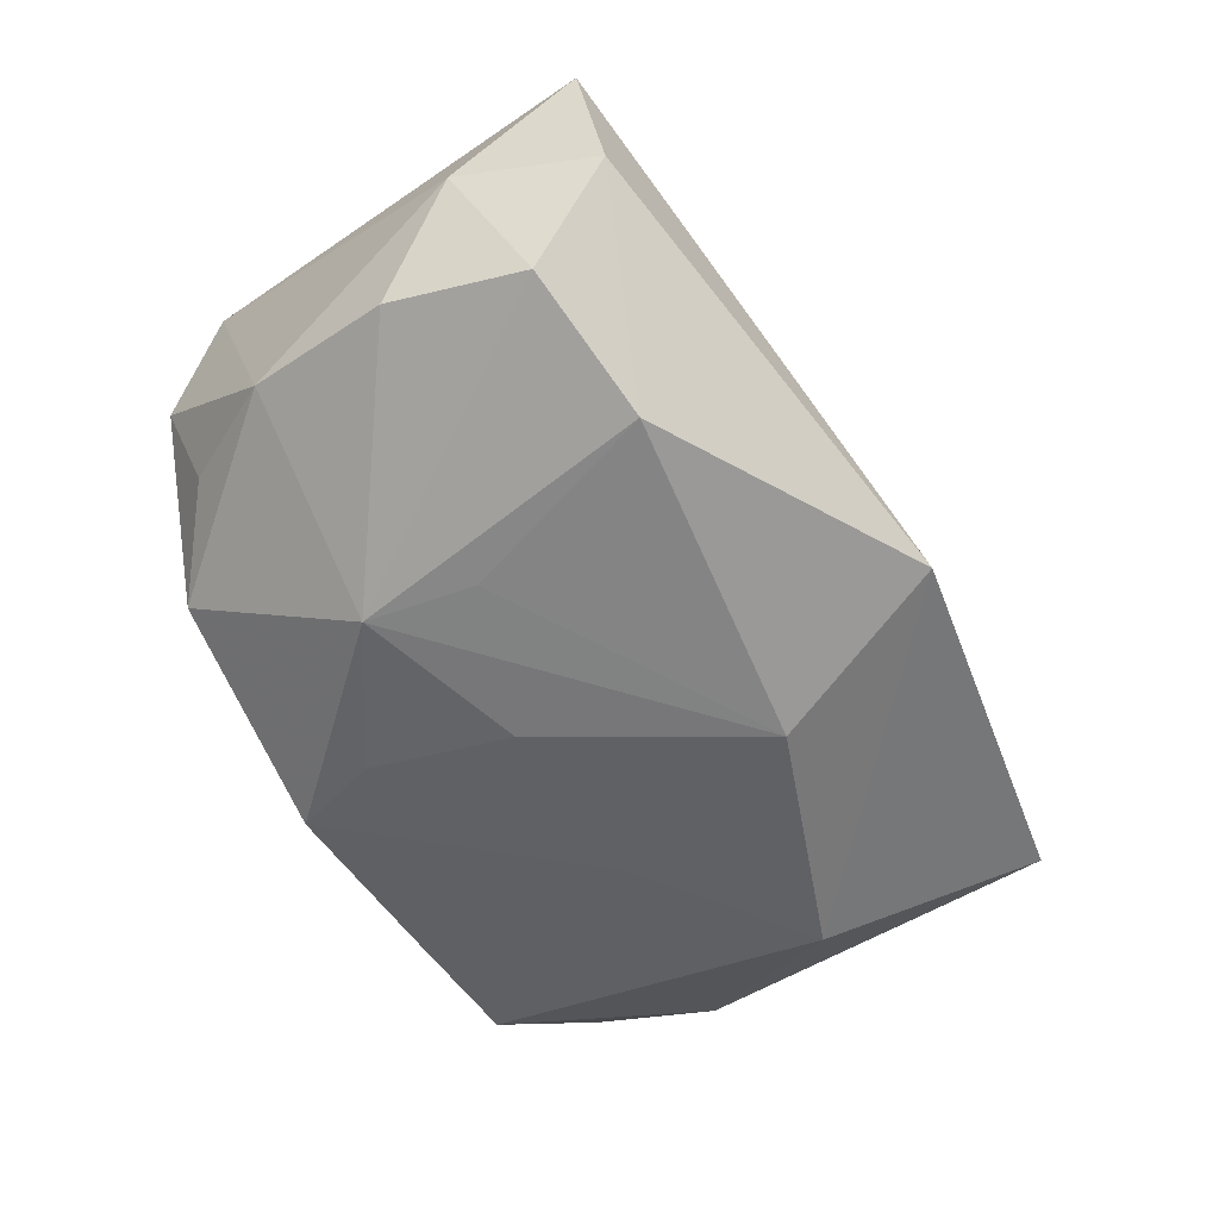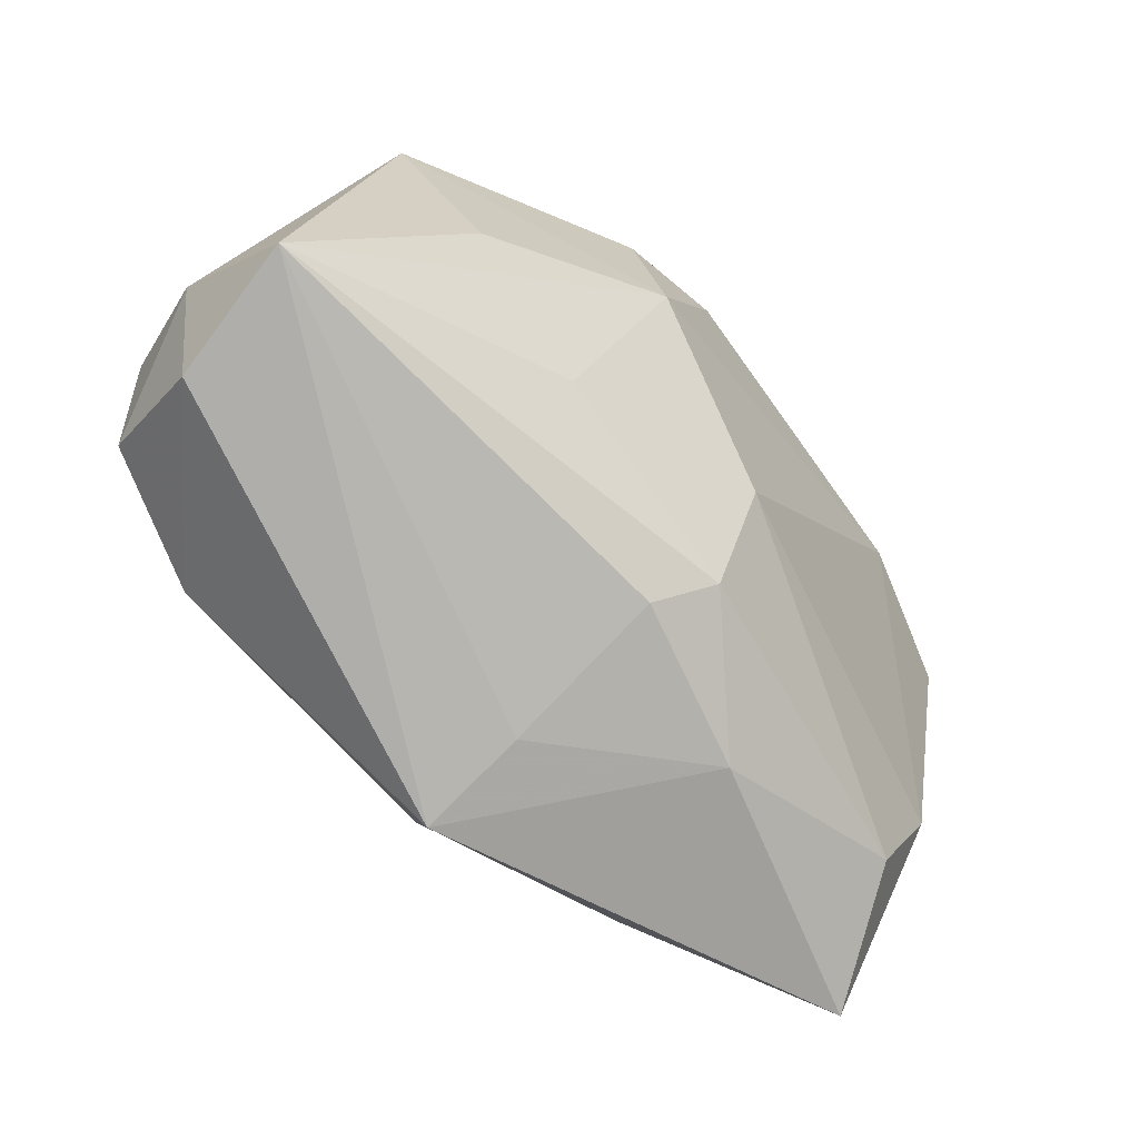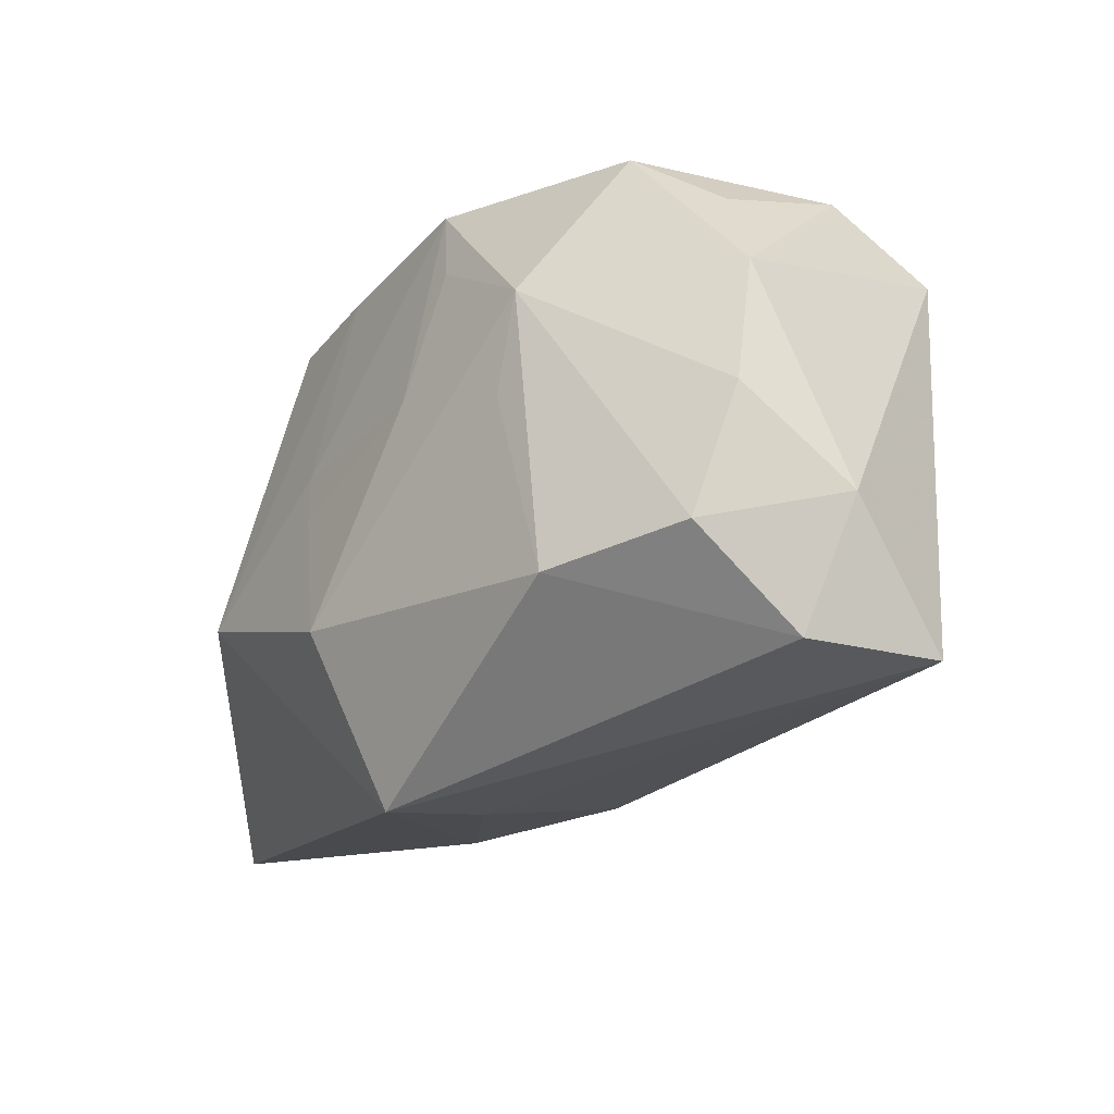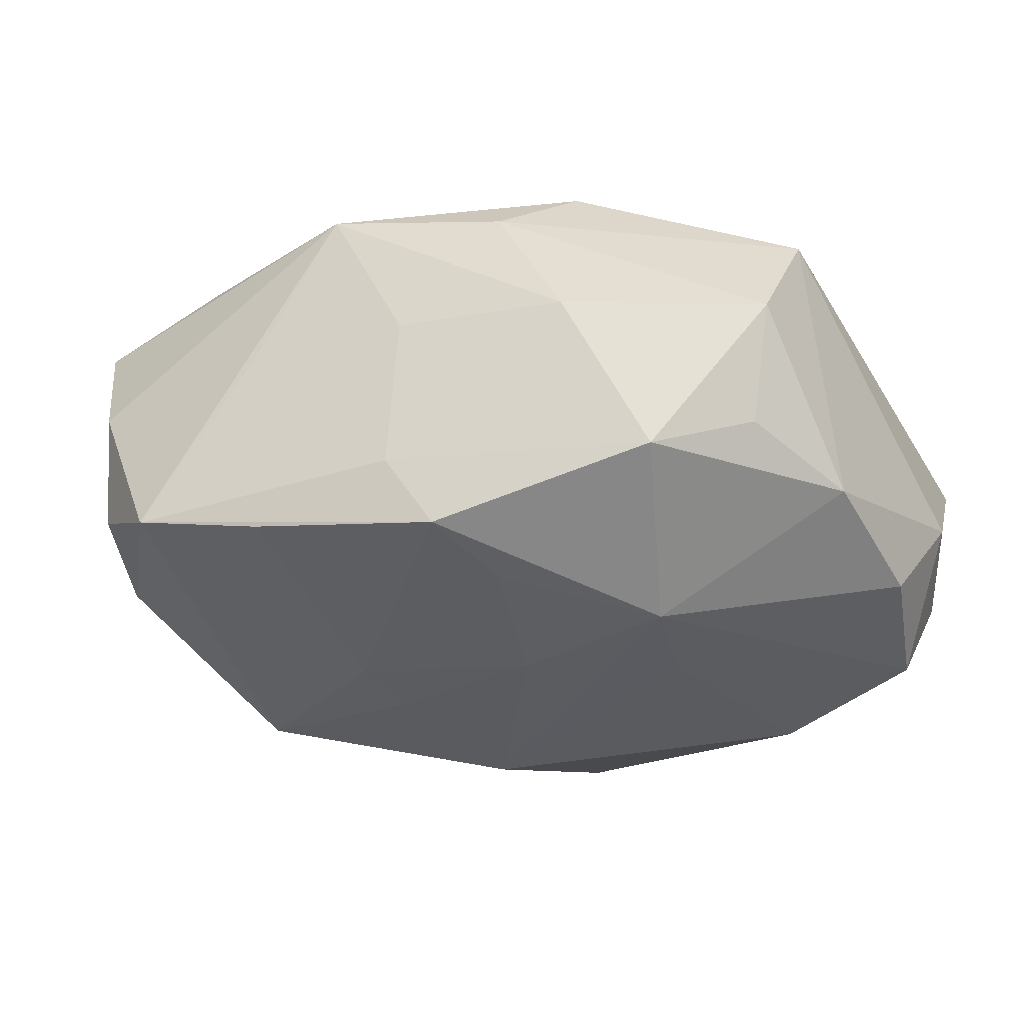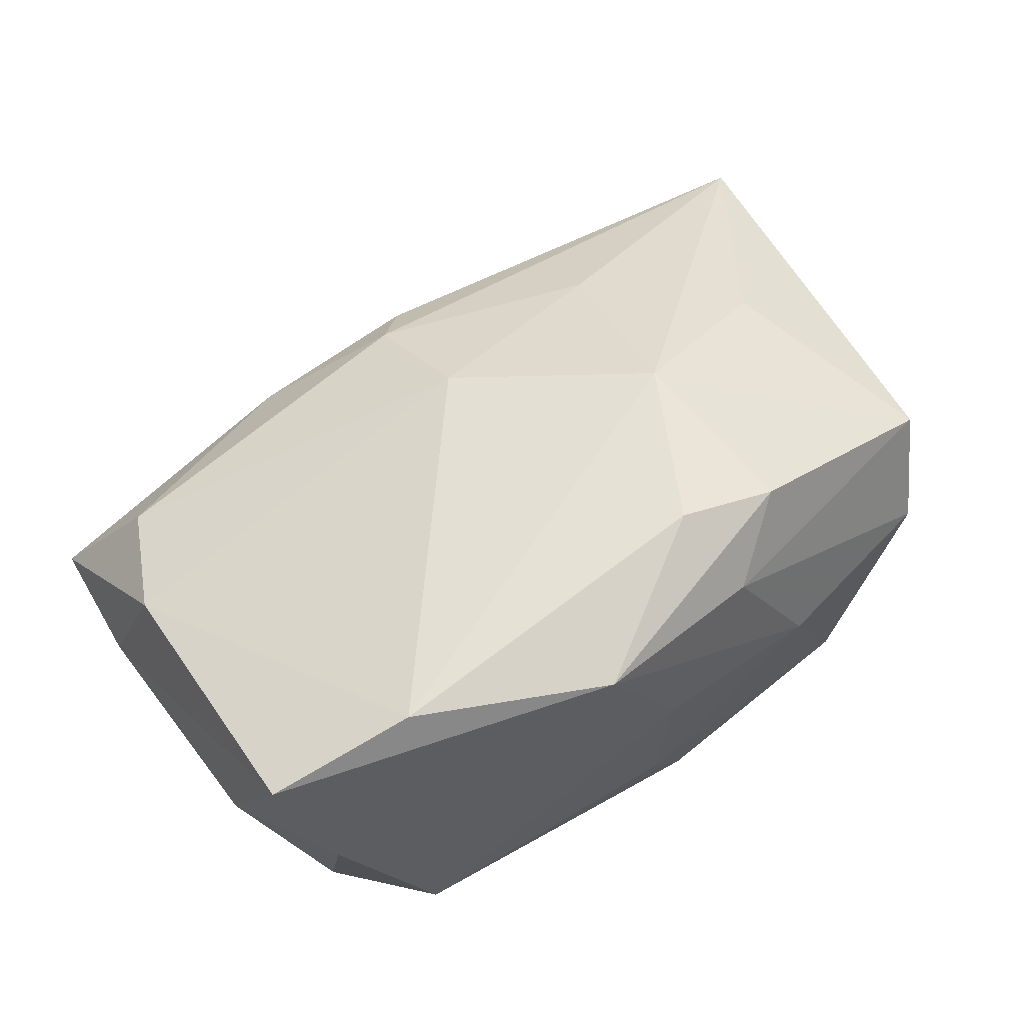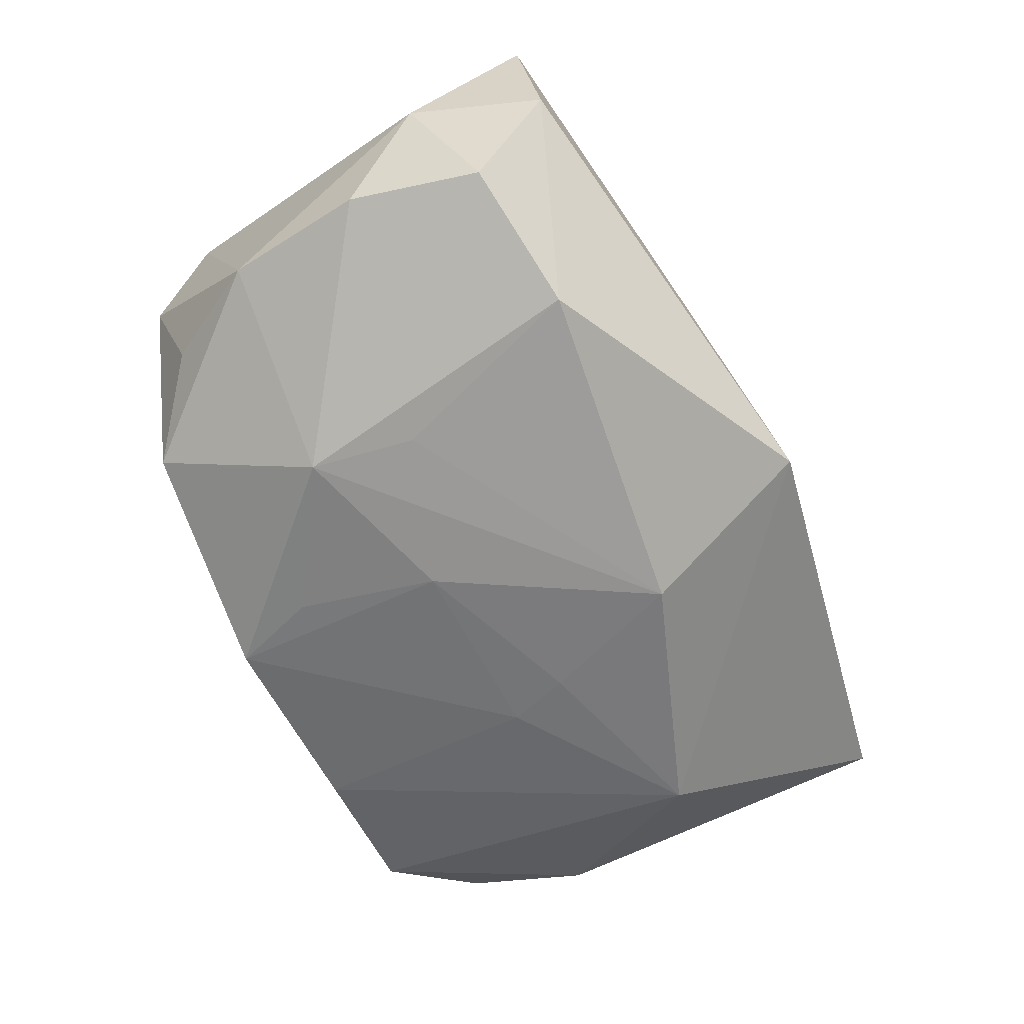
<metadata>
{"format":"obj","ext":"obj","renderer":"f3d","projection":"perspective","resolution":1024,"background":"white","views":[{"elev":-61.5,"azim":-57.7,"up":"+Z"},{"elev":-71.9,"azim":-51.2,"up":"+Y"},{"elev":-26.1,"azim":-132.4,"up":"+Y"},{"elev":-32.9,"azim":-155.1,"up":"+Z"},{"elev":62.6,"azim":149.2,"up":"+Z"},{"elev":-70.3,"azim":-61.6,"up":"+Z"}]}
</metadata>
<code>
v 0.03708 -0.01947 -0.001537
v -0.03328 -0.005373 -0.01326
v -0.01482 -0.001035 -0.01878
v 0.03422 -0.005754 0.01062
v 0.0134 0.02318 0.005507
v 0.003001 -0.02665 -0.01368
v -0.03065 -0.01567 -0.01545
v 0.01465 -0.02176 0.004879
v -0.03028 0.01699 0.001376
v 0.01048 -0.001042 -0.01665
v -0.02109 0.01997 -0.0111
v -0.0006776 0.02322 0.004585
v 0.02151 0.01766 0.01943
v 0.03023 0.02024 0.006023
v 0.002994 -0.008331 0.01742
v -0.003445 0.02189 -0.01469
v 0.03542 0.01169 0.004641
v -0.0349 -0.02142 0.004458
v 0.002262 -0.02491 -0.00493
v 0.02329 0.02322 -0.008309
v 0.006514 -0.01253 -0.01878
v -0.0321 -0.02208 -0.006627
v -0.01463 0.02182 0.003384
v 0.0003162 0.02295 -0.008454
v -0.03205 0.01234 0.009977
v -0.0166 0.007181 -0.01868
v -0.02783 0.01456 -0.00769
v 0.03046 0.01825 -0.003655
v -0.01943 -0.01673 -0.01878
v 0.004208 -0.01788 0.01231
v -0.036 -0.01196 -0.004842
v -0.02484 -0.003942 0.0131
v 0.01233 0.02254 -0.01127
v 0.03346 0.008937 -0.005257
v 0.02591 -0.004697 -0.01432
v -0.01335 -0.01329 0.01277
v 0.03727 -0.00817 0.0007561
v -0.03218 0.006057 -0.01036
v -0.005809 0.01474 -0.0164
v 0.006046 0.02308 0.01816
v 0.03322 0.01665 0.01607
v -0.01121 0.001728 0.02047
v -0.005768 0.0145 0.02116
v -0.01368 0.01563 0.01942
v 0.01206 0.003966 -0.01549
v -0.008361 0.02027 0.01539
v 0.001121 -0.02153 0.008143
v 0.03083 -0.01492 0.008176
v -0.003272 0.003578 -0.01827
f 21 35 6
f 40 41 14
f 6 18 22
f 42 18 36
f 26 21 3
f 29 21 6
f 6 22 29
f 29 22 7
f 29 3 21
f 29 7 26
f 26 3 29
f 26 38 11
f 17 41 37
f 37 34 17
f 14 41 17
f 20 40 14
f 35 33 20
f 20 34 35
f 46 40 23
f 44 40 46
f 41 40 13
f 26 7 2
f 2 38 26
f 42 44 25
f 44 46 25
f 42 36 15
f 15 13 42
f 37 41 4
f 4 15 48
f 41 13 4
f 13 15 4
f 19 18 6
f 19 47 18
f 49 21 26
f 39 49 26
f 24 11 23
f 28 17 34
f 34 20 28
f 14 17 28
f 28 20 14
f 43 40 44
f 43 13 40
f 43 44 42
f 42 13 43
f 32 18 42
f 42 25 32
f 32 25 18
f 38 2 31
f 31 25 38
f 18 25 31
f 31 22 18
f 7 22 31
f 31 2 7
f 9 46 23
f 9 25 46
f 23 11 9
f 38 25 9
f 48 15 30
f 30 15 36
f 30 36 18
f 18 47 30
f 37 4 1
f 1 4 48
f 6 35 1
f 1 34 37
f 35 34 1
f 45 33 35
f 11 24 16
f 16 20 33
f 16 24 20
f 33 45 16
f 26 11 16
f 16 39 26
f 49 39 16
f 16 45 49
f 20 24 12
f 23 40 12
f 12 24 23
f 27 11 38
f 38 9 27
f 27 9 11
f 47 19 8
f 8 1 48
f 8 19 6
f 6 1 8
f 48 30 8
f 8 30 47
f 10 45 35
f 49 45 10
f 35 21 10
f 21 49 10
f 40 20 5
f 5 12 40
f 20 12 5

</code>
